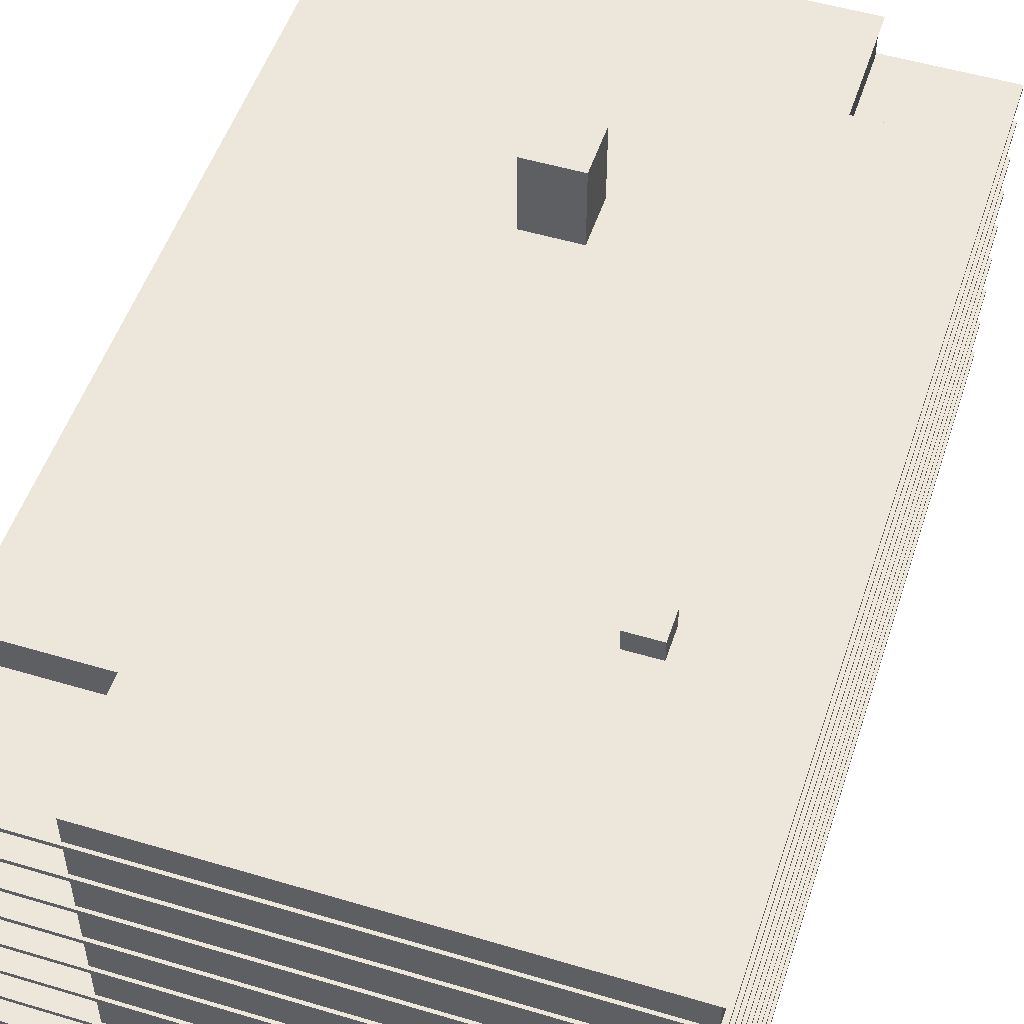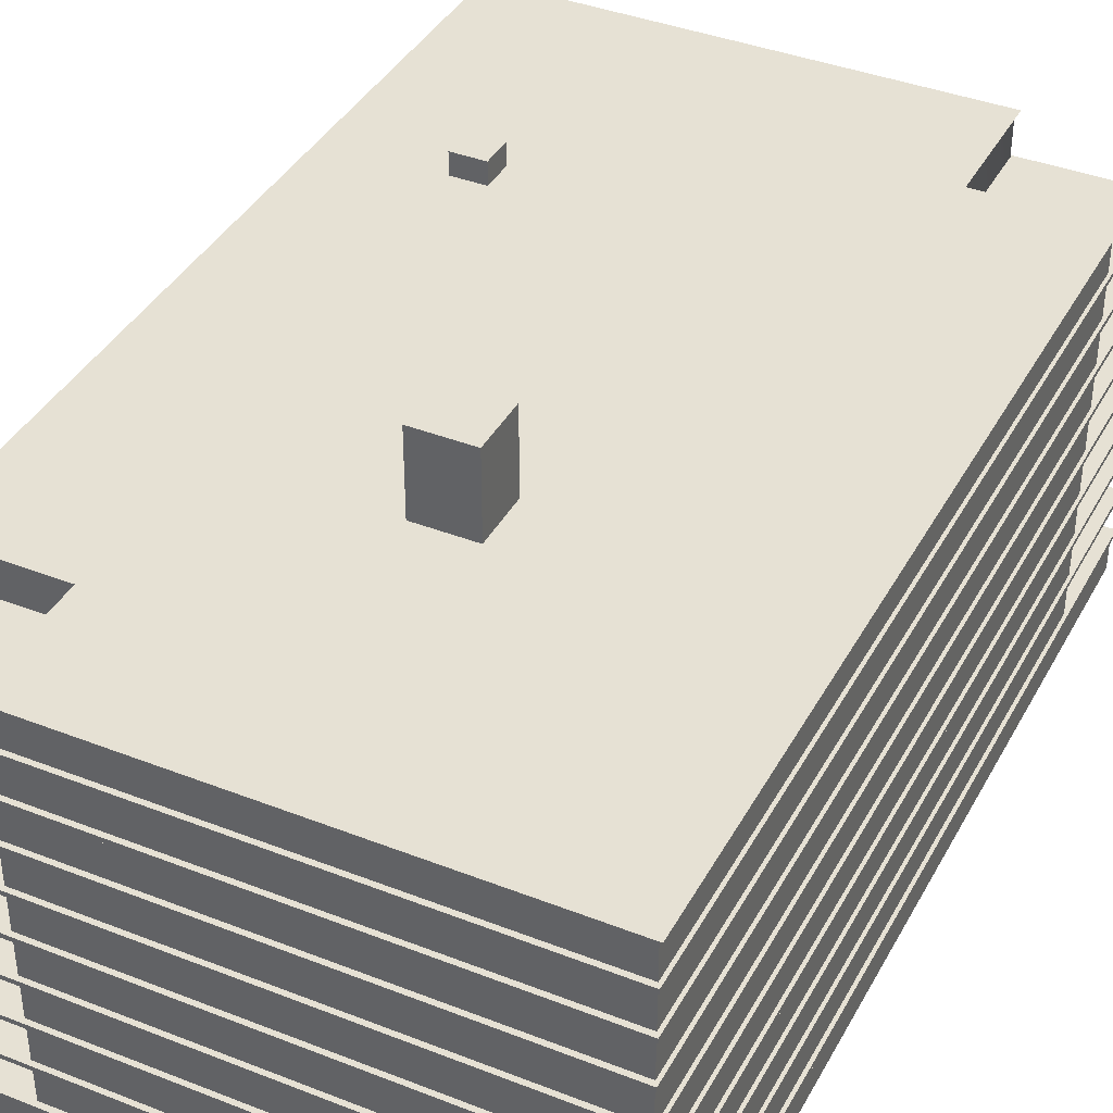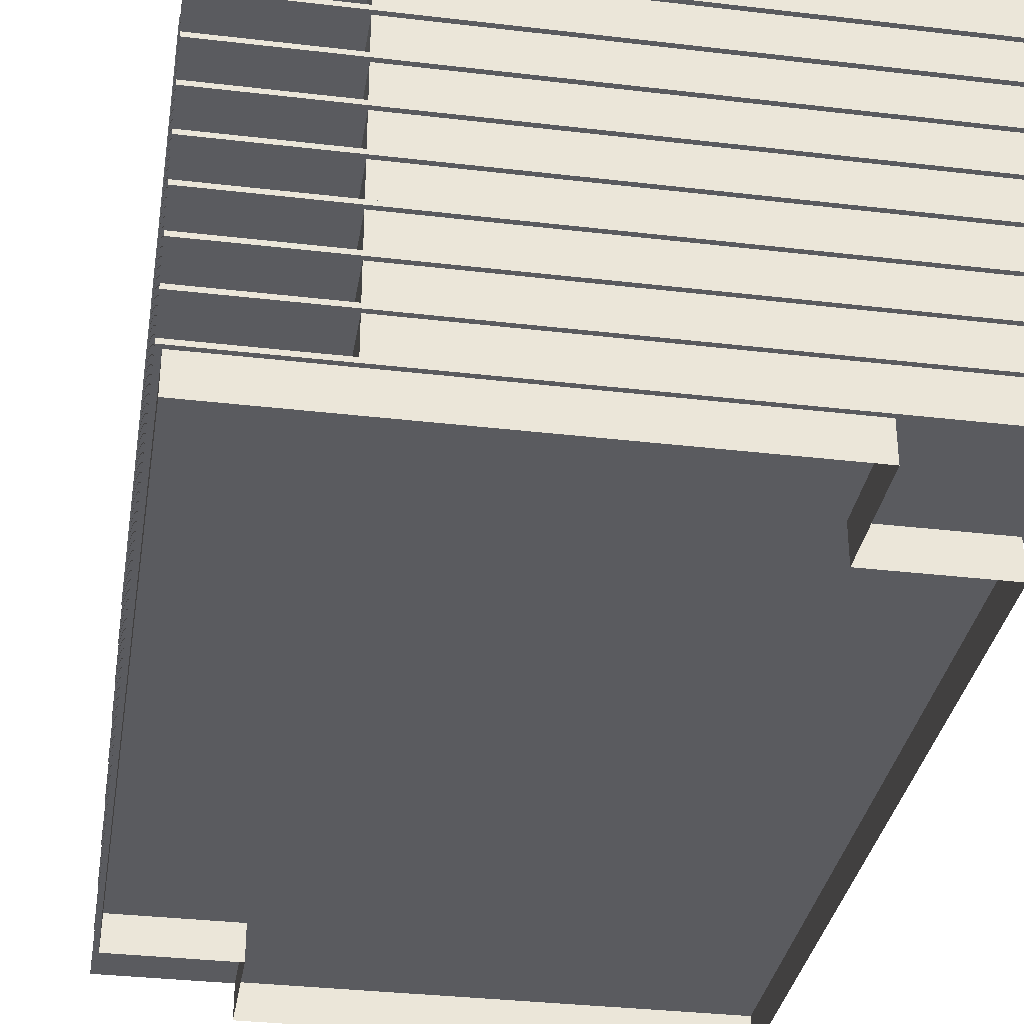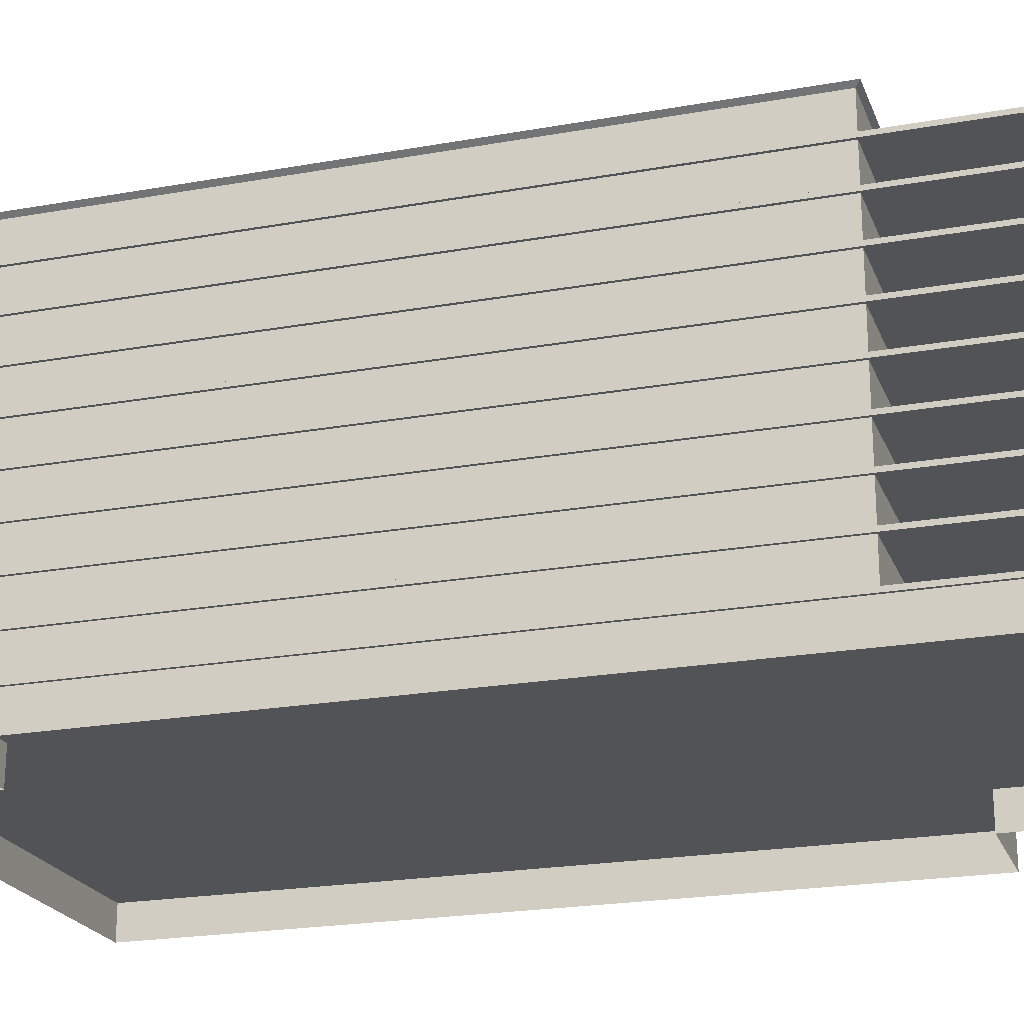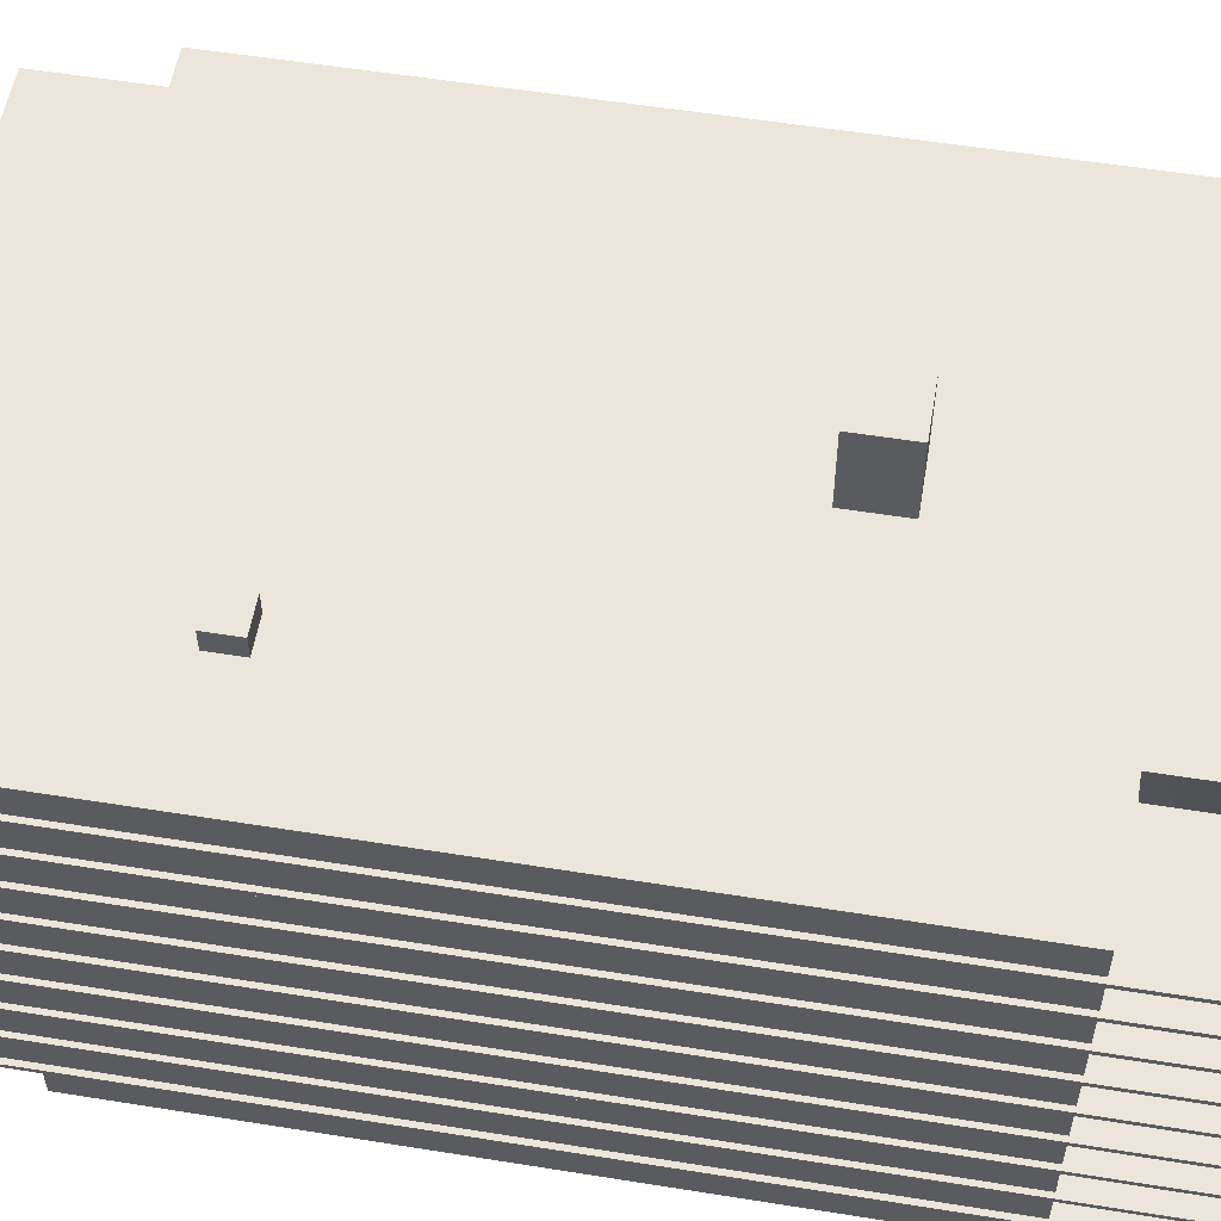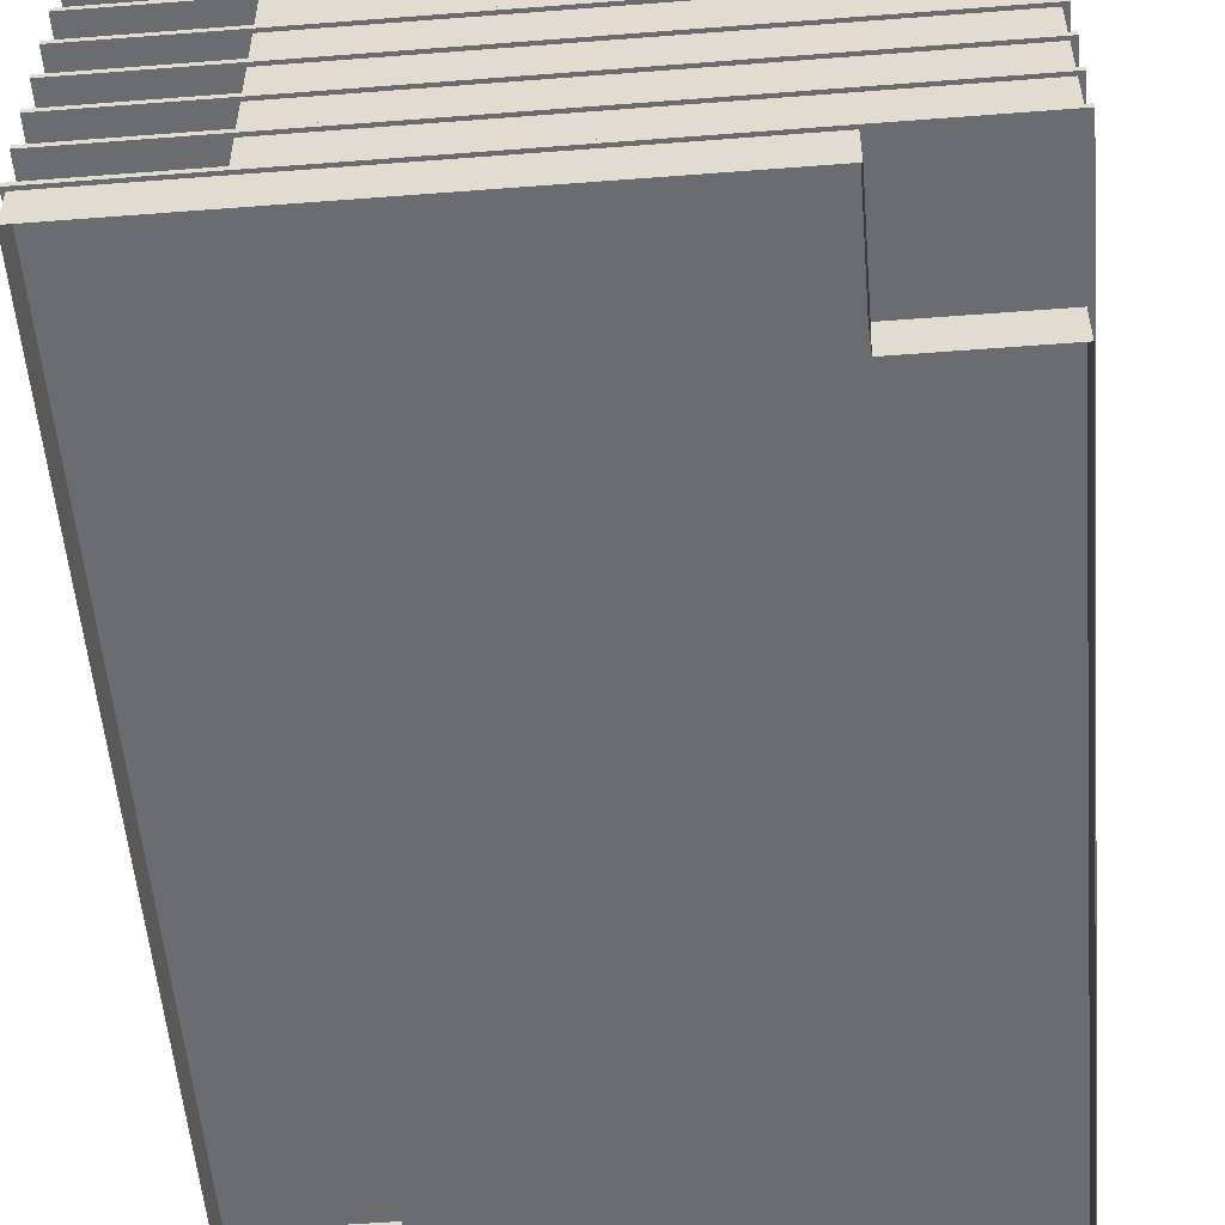
<metadata>
{"format":"obj","ext":"obj","renderer":"f3d","projection":"perspective","resolution":1024,"background":"white","views":[{"elev":51.4,"azim":18.0,"up":"+Y"},{"elev":39.1,"azim":-153.9,"up":"+Y"},{"elev":-33.2,"azim":170.8,"up":"+Y"},{"elev":-21.9,"azim":-72.5,"up":"+Y"},{"elev":55.7,"azim":99.6,"up":"+Y"},{"elev":-53.7,"azim":4.7,"up":"+Y"}]}
</metadata>
<code>
v  -1.134 13.22 -3.803
v  0.3777 13.22 -3.803
v  -1.134 13.22 -5.243
v  0.3777 13.22 -5.243
v  4.027 11.7 5.066
v  4.027 11.7 5.91
v  4.913 11.7 5.066
v  4.913 11.7 5.91
v  0.3777 11.12 -5.243
v  4.027 11.12 5.91
v  4.027 11.12 5.066
v  -1.134 11.12 -5.243
v  -1.134 11.12 -3.803
v  0.3777 11.12 -3.803
v  4.913 11.12 5.066
v  4.913 11.12 5.91
v  -4.577 1.109 12.42
v  7.825 1.109 12.42
v  7.825 11.01 12.42
v  -4.577 11.01 12.42
v  7.825 1.109 -9.17
v  7.825 11.01 -9.17
v  4.577 1.109 -12.42
v  -7.825 1.109 -12.42
v  -7.825 11.01 -12.42
v  4.577 11.01 -12.42
v  -7.825 1.109 9.17
v  -7.825 11.01 9.17
v  4.577 1.109 -9.17
v  4.577 11.01 -9.17
v  -4.577 1.109 9.17
v  -4.577 11.01 9.17
v  -4.654 11.11 9.291
v  -4.654 11.11 12.58
v  7.956 11.11 12.58
v  7.956 11.11 -9.291
v  4.653 11.11 -9.291
v  4.653 11.11 -12.58
v  -7.956 11.11 -12.58
v  -7.956 11.11 9.291
v  -7.908 7.678 12.5
v  -7.908 7.678 -12.55
v  7.952 7.678 -12.55
v  7.952 7.678 12.5
v  -7.908 7.798 12.5
v  7.952 7.798 12.5
v  7.952 7.798 -12.55
v  -7.908 7.798 -12.55
v  -7.908 8.807 12.5
v  -7.908 8.807 -12.55
v  7.952 8.807 -12.55
v  7.952 8.807 12.5
v  -7.908 8.927 12.5
v  7.952 8.927 12.5
v  7.952 8.927 -12.55
v  -7.908 8.927 -12.55
v  -7.908 9.92 12.5
v  -7.908 9.92 -12.55
v  7.952 9.92 -12.55
v  7.952 9.92 12.5
v  -7.908 10.04 12.5
v  7.952 10.04 12.5
v  7.952 10.04 -12.55
v  -7.908 10.04 -12.55
v  -7.908 6.558 12.5
v  -7.908 6.558 -12.55
v  7.952 6.558 -12.55
v  7.952 6.558 12.5
v  -7.908 6.678 12.5
v  7.952 6.678 12.5
v  7.952 6.678 -12.55
v  -7.908 6.678 -12.55
v  -7.908 5.441 12.5
v  -7.908 5.441 -12.55
v  7.952 5.441 -12.55
v  7.952 5.441 12.5
v  -7.908 5.56 12.5
v  7.952 5.56 12.5
v  7.952 5.56 -12.55
v  -7.908 5.56 -12.55
v  -7.908 4.32 12.5
v  -7.908 4.32 -12.55
v  7.952 4.32 -12.55
v  7.952 4.32 12.5
v  -7.908 4.439 12.5
v  7.952 4.439 12.5
v  7.952 4.439 -12.55
v  -7.908 4.439 -12.55
v  -7.908 3.211 12.5
v  -7.908 3.211 -12.55
v  7.952 3.211 -12.55
v  7.952 3.211 12.5
v  -7.908 3.331 12.5
v  7.952 3.331 12.5
v  7.952 3.331 -12.55
v  -7.908 3.331 -12.55
v  -7.908 2.095 12.5
v  -7.908 2.095 -12.55
v  7.952 2.095 -12.55
v  7.952 2.095 12.5
v  -7.908 2.215 12.5
v  7.952 2.215 12.5
v  7.952 2.215 -12.55
v  -7.908 2.215 -12.55
v  -7.908 0.968 12.5
v  -7.908 0.968 -12.55
v  7.952 0.968 -12.55
v  7.952 0.968 12.5
v  -7.908 1.087 12.5
v  7.952 1.087 12.5
v  7.952 1.087 -12.55
v  -7.908 1.087 -12.55
v  -4.577 0.9843 -12.42
v  7.825 0.9843 -12.42
v  7.825 -1.609e-06 -12.42
v  -4.577 6.557e-07 -12.42
v  7.825 0.9843 9.17
v  7.825 -6.557e-07 9.17
v  4.577 0.9843 12.42
v  -7.825 0.9843 12.42
v  -7.825 8.941e-07 12.42
v  4.577 -6.557e-07 12.42
v  -7.825 0.9843 -9.17
v  -7.825 7.153e-07 -9.17
v  4.577 0.9843 9.17
v  4.577 -6.557e-07 9.17
v  -4.577 0.9843 -9.17
v  -4.577 5.96e-07 -9.17
g LOD01_Building_10stores_House
f 1 2 3
f 3 2 4
f 5 6 7
f 6 8 7
f 4 9 3
f 4 2 9
f 8 6 10
f 10 6 11
f 12 1 3
f 3 9 12
f 13 1 12
f 13 14 1
f 6 5 11
f 15 11 5
f 7 15 5
f 8 15 7
f 2 14 9
f 14 2 1
f 16 15 8
f 16 8 10
f 17 18 19
f 19 20 17
f 18 21 22
f 22 19 18
f 23 24 25
f 25 26 23
f 24 27 28
f 28 25 24
f 29 23 26
f 26 30 29
f 21 29 30
f 30 22 21
f 27 31 32
f 32 28 27
f 31 17 20
f 20 32 31
f 33 34 35
f 35 36 37
f 37 38 39
f 39 40 33
f 33 35 37
f 37 39 33
f 20 19 35
f 35 34 20
f 19 22 36
f 36 35 19
f 26 25 39
f 39 38 26
f 25 28 40
f 40 39 25
f 30 26 38
f 38 37 30
f 22 30 37
f 37 36 22
f 28 32 33
f 33 40 28
f 32 20 34
f 34 33 32
f 41 42 43
f 43 44 41
f 45 46 47
f 47 48 45
f 41 44 46
f 46 45 41
f 44 43 47
f 47 46 44
f 43 42 48
f 48 47 43
f 42 41 45
f 45 48 42
f 49 50 51
f 51 52 49
f 53 54 55
f 55 56 53
f 49 52 54
f 54 53 49
f 52 51 55
f 55 54 52
f 51 50 56
f 56 55 51
f 50 49 53
f 53 56 50
f 57 58 59
f 59 60 57
f 61 62 63
f 63 64 61
f 57 60 62
f 62 61 57
f 60 59 63
f 63 62 60
f 59 58 64
f 64 63 59
f 58 57 61
f 61 64 58
f 65 66 67
f 67 68 65
f 69 70 71
f 71 72 69
f 65 68 70
f 70 69 65
f 68 67 71
f 71 70 68
f 67 66 72
f 72 71 67
f 66 65 69
f 69 72 66
f 73 74 75
f 75 76 73
f 77 78 79
f 79 80 77
f 73 76 78
f 78 77 73
f 76 75 79
f 79 78 76
f 75 74 80
f 80 79 75
f 74 73 77
f 77 80 74
f 81 82 83
f 83 84 81
f 85 86 87
f 87 88 85
f 81 84 86
f 86 85 81
f 84 83 87
f 87 86 84
f 83 82 88
f 88 87 83
f 82 81 85
f 85 88 82
f 89 90 91
f 91 92 89
f 93 94 95
f 95 96 93
f 89 92 94
f 94 93 89
f 92 91 95
f 95 94 92
f 91 90 96
f 96 95 91
f 90 89 93
f 93 96 90
f 97 98 99
f 99 100 97
f 101 102 103
f 103 104 101
f 97 100 102
f 102 101 97
f 100 99 103
f 103 102 100
f 99 98 104
f 104 103 99
f 98 97 101
f 101 104 98
f 105 106 107
f 107 108 105
f 109 110 111
f 111 112 109
f 105 108 110
f 110 109 105
f 108 107 111
f 111 110 108
f 107 106 112
f 112 111 107
f 106 105 109
f 109 112 106
f 113 114 115
f 115 116 113
f 114 117 118
f 118 115 114
f 119 120 121
f 121 122 119
f 120 123 124
f 124 121 120
f 125 119 122
f 122 126 125
f 117 125 126
f 126 118 117
f 123 127 128
f 128 124 123
f 127 113 116
f 116 128 127

</code>
